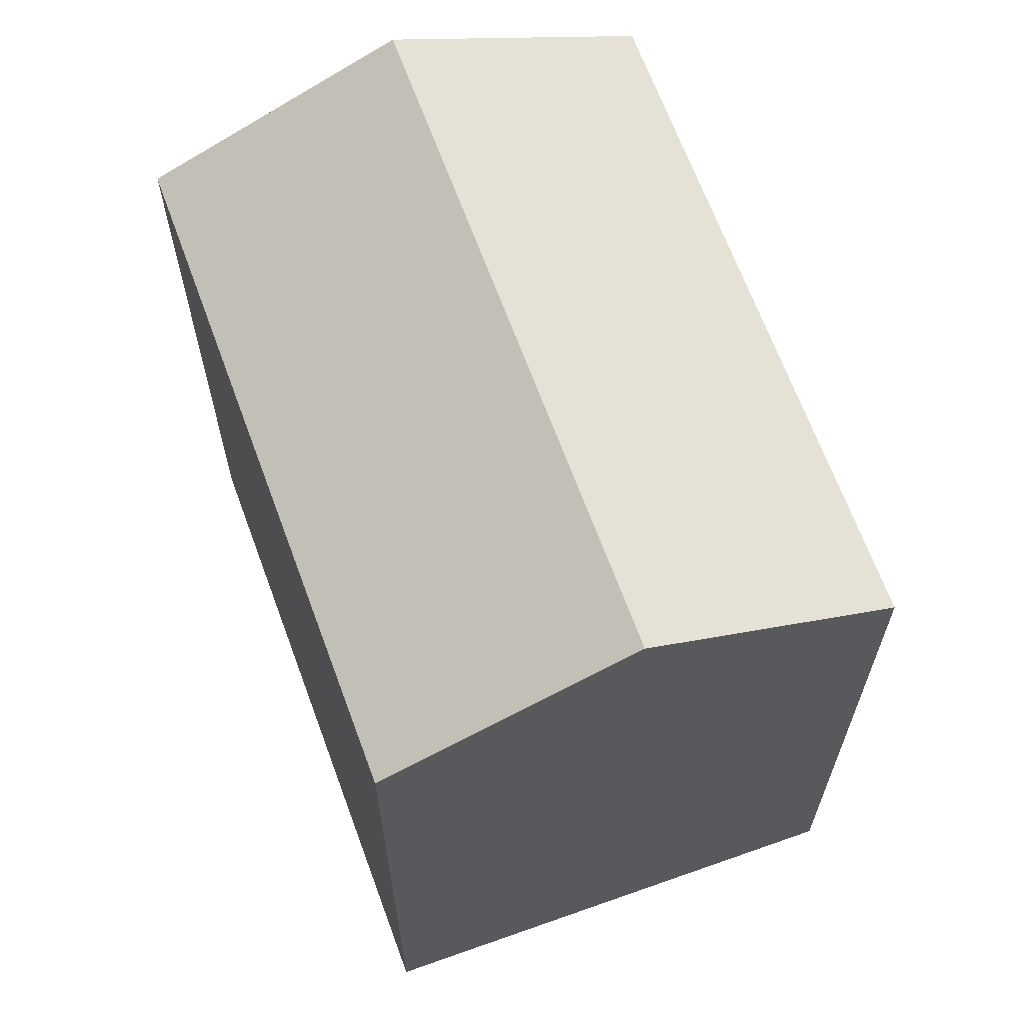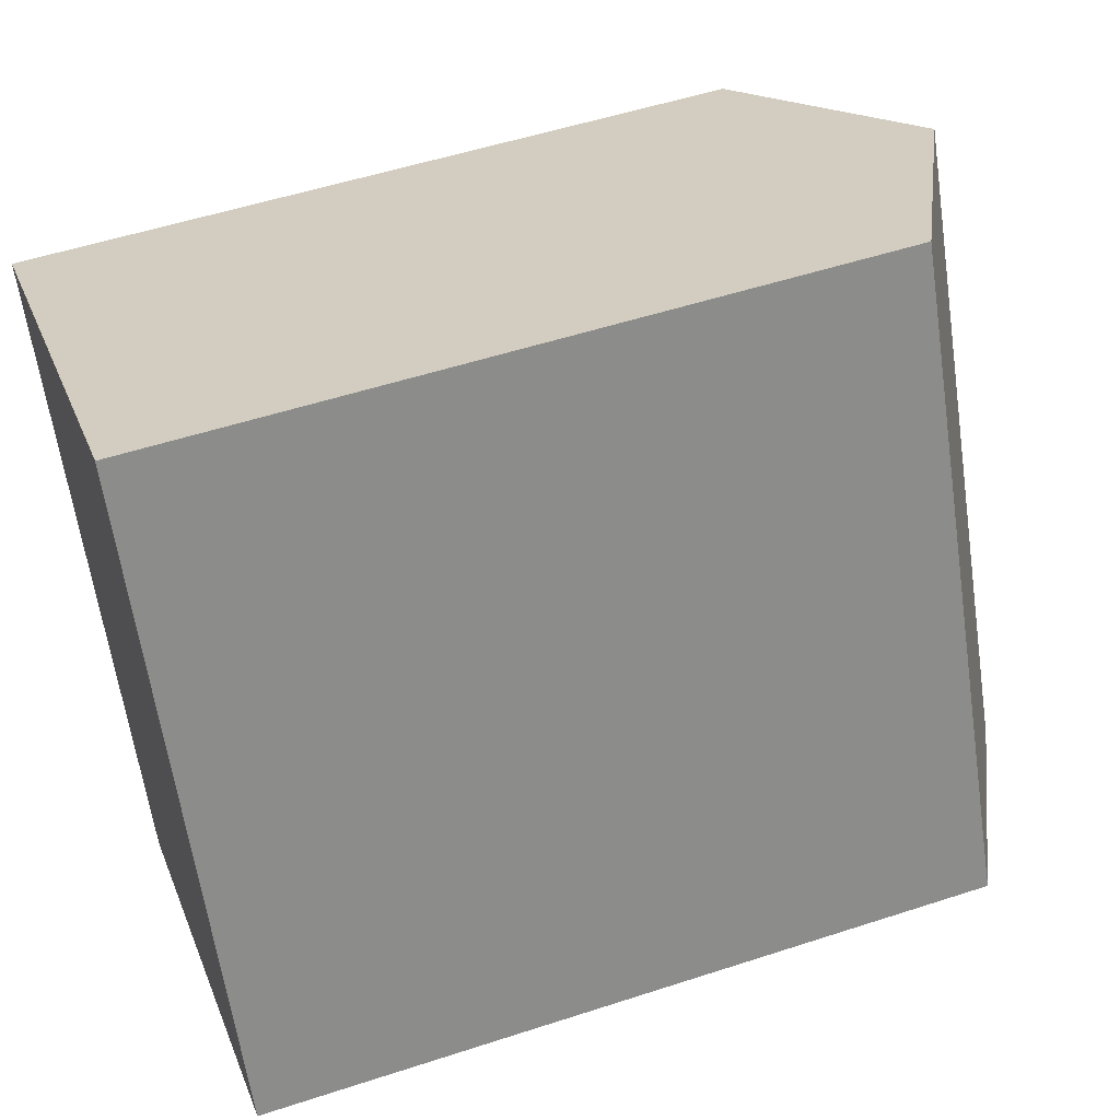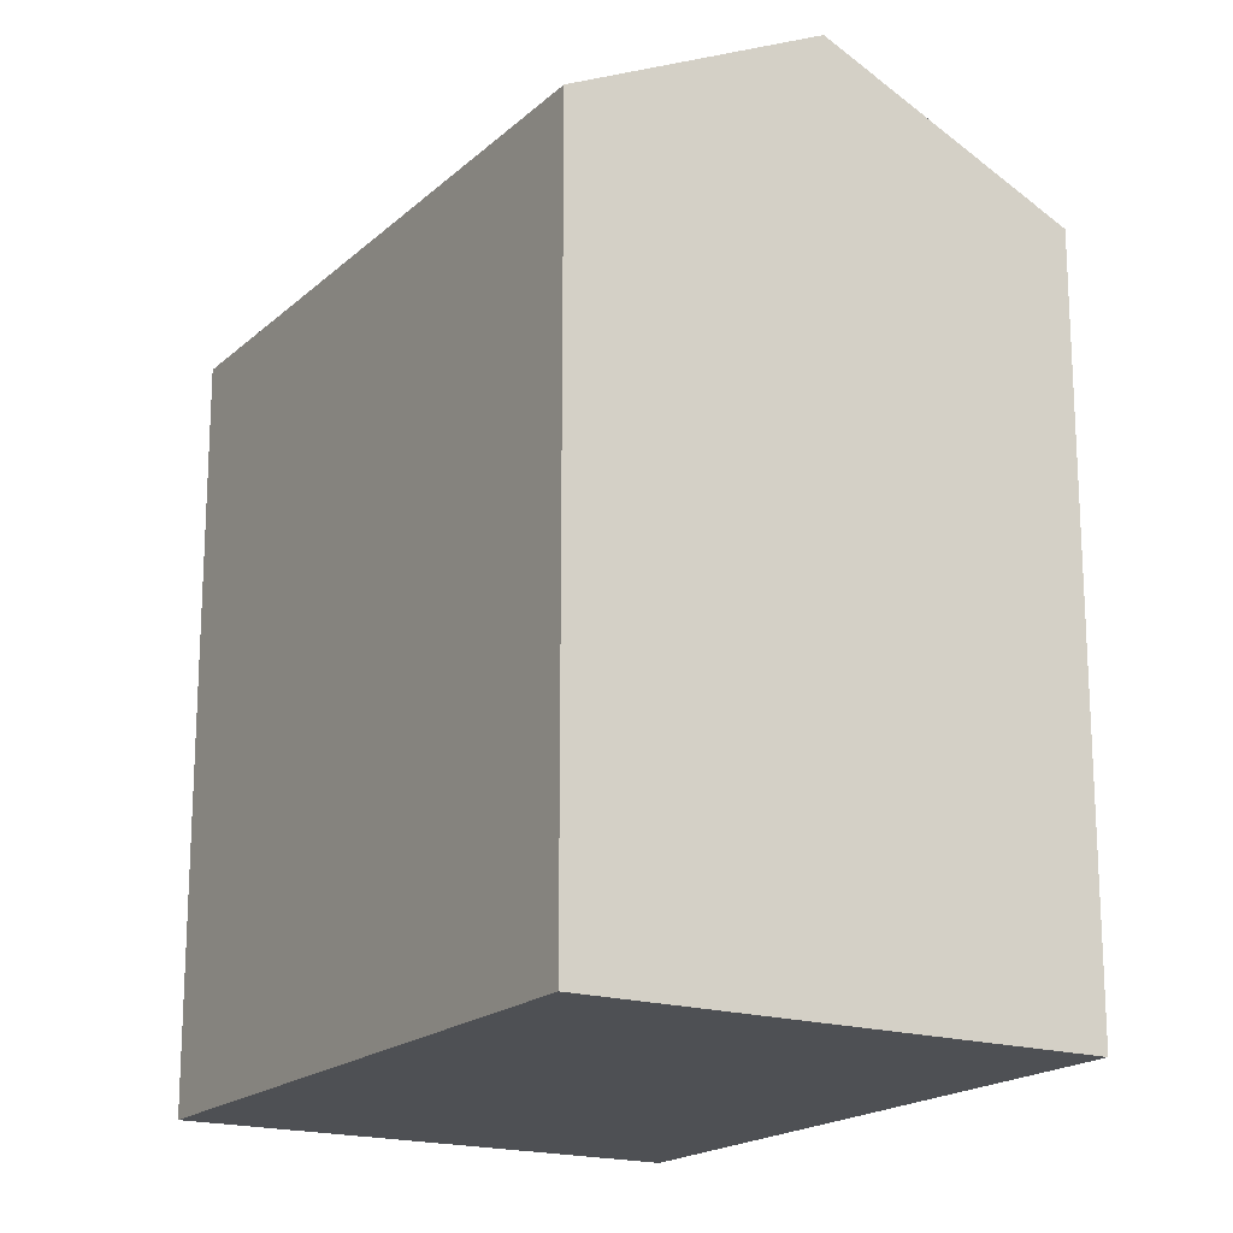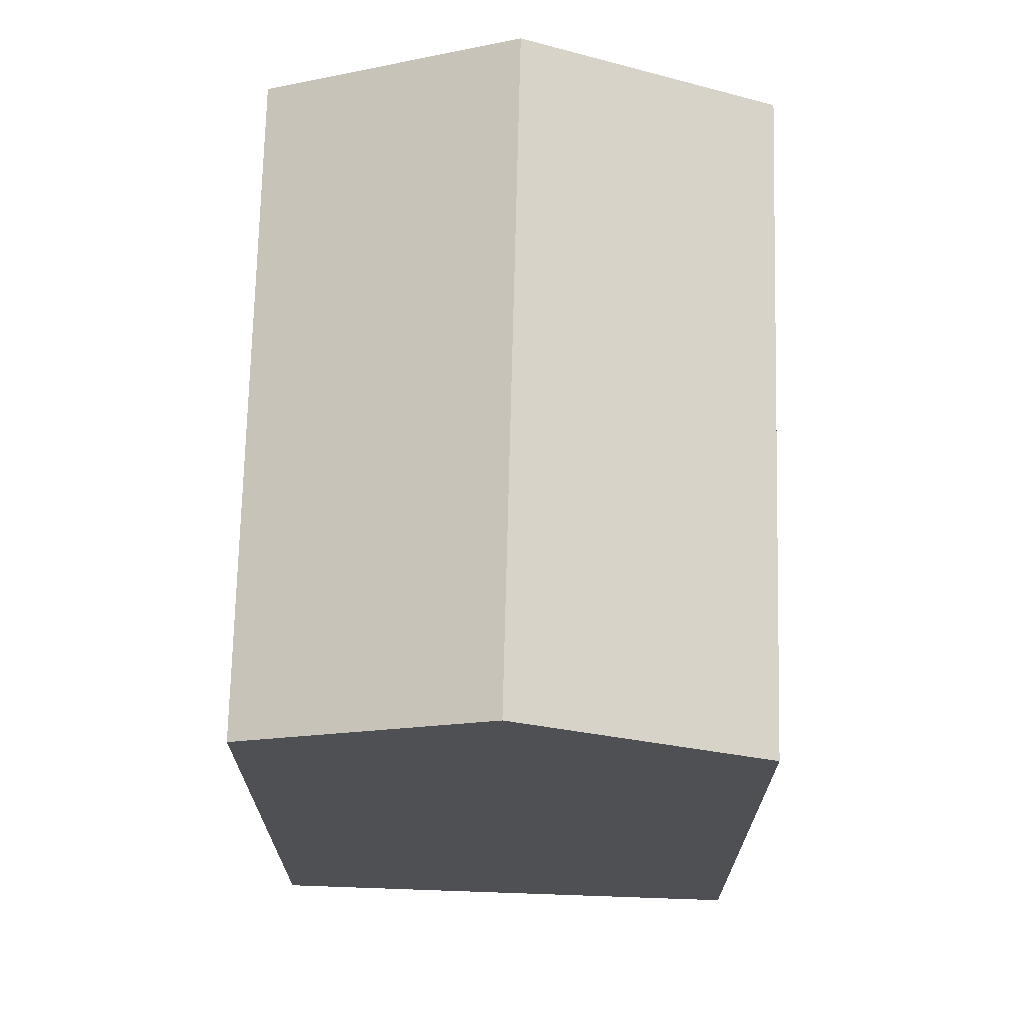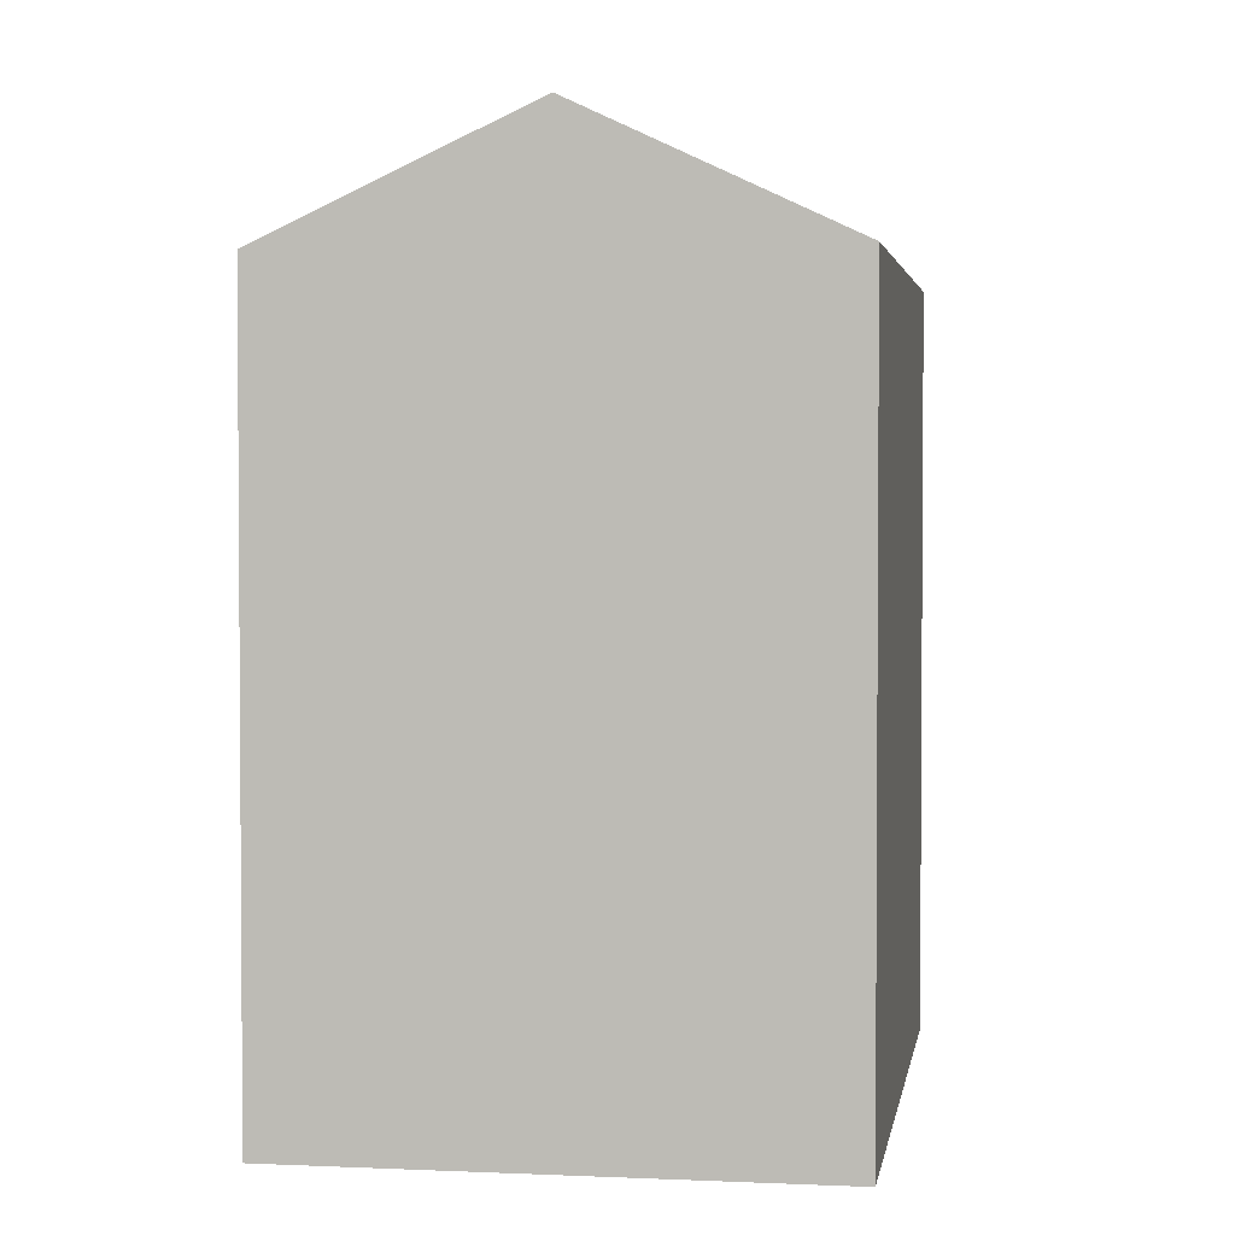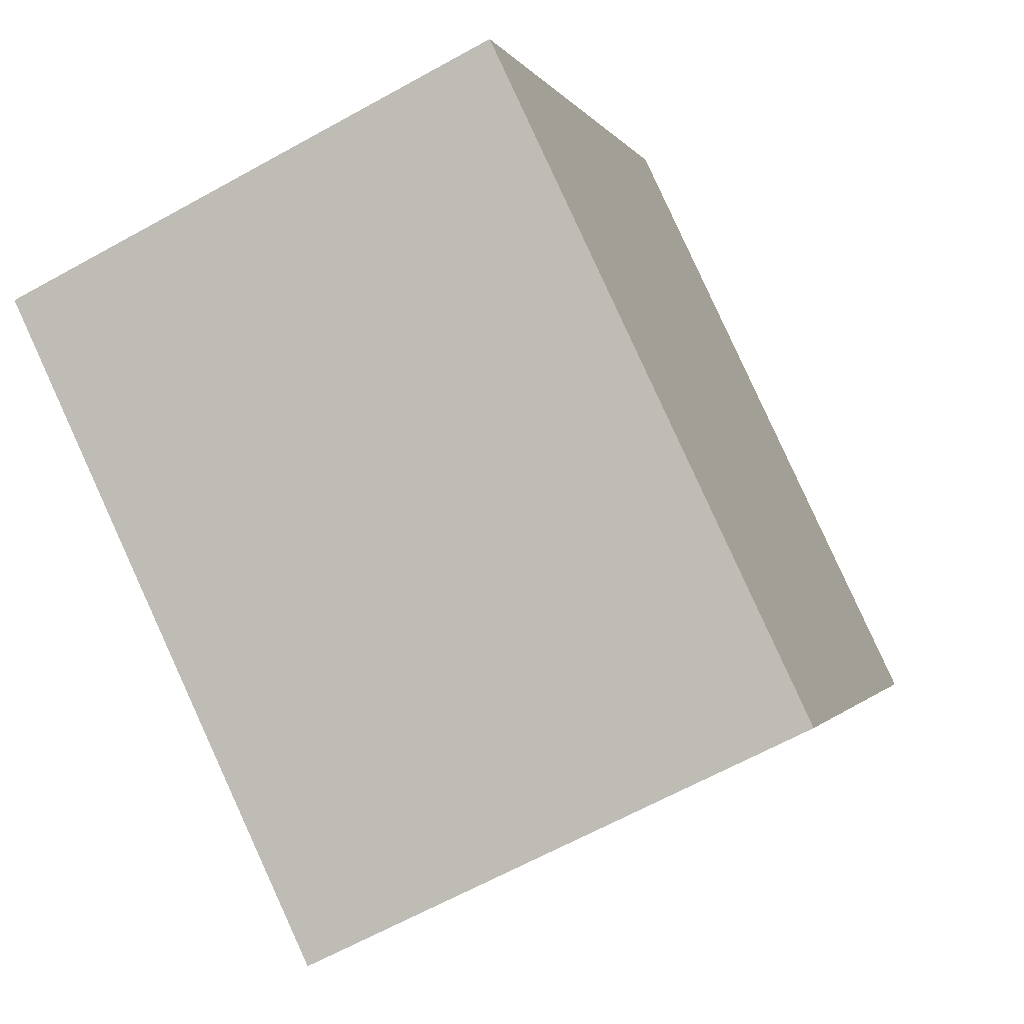
<metadata>
{"format":"obj","ext":"obj","renderer":"f3d","projection":"perspective","resolution":1024,"background":"white","views":[{"elev":66.4,"azim":134.5,"up":"+Y"},{"elev":52.2,"azim":70.5,"up":"+Z"},{"elev":-18.6,"azim":123.1,"up":"+Y"},{"elev":71.3,"azim":-23.9,"up":"+Y"},{"elev":2.8,"azim":163.3,"up":"+Y"},{"elev":-0.8,"azim":13.9,"up":"+Z"}]}
</metadata>
<code>
v  10.14 16.22 4.928
v  0 0 0
v  10.14 -3.018e-16 4.928
v  0.0003463 16.22 -0.0005141
v  5.069 18.85 2.464
v  6.383 8.256e-16 -13.48
v  6.383 16.22 -13.48
v  16.52 5.239e-16 -8.555
v  16.52 16.22 -8.556
v  11.45 18.85 -11.02
g defaultobject
f 1 2 3
f 2 1 4
f 4 1 5
f 4 6 2
f 6 4 7
f 7 8 6
f 8 7 9
f 9 7 10
f 8 1 3
f 1 8 9
f 10 4 5
f 4 10 7
f 9 5 1
f 5 9 10
f 2 8 3
f 8 2 6

</code>
